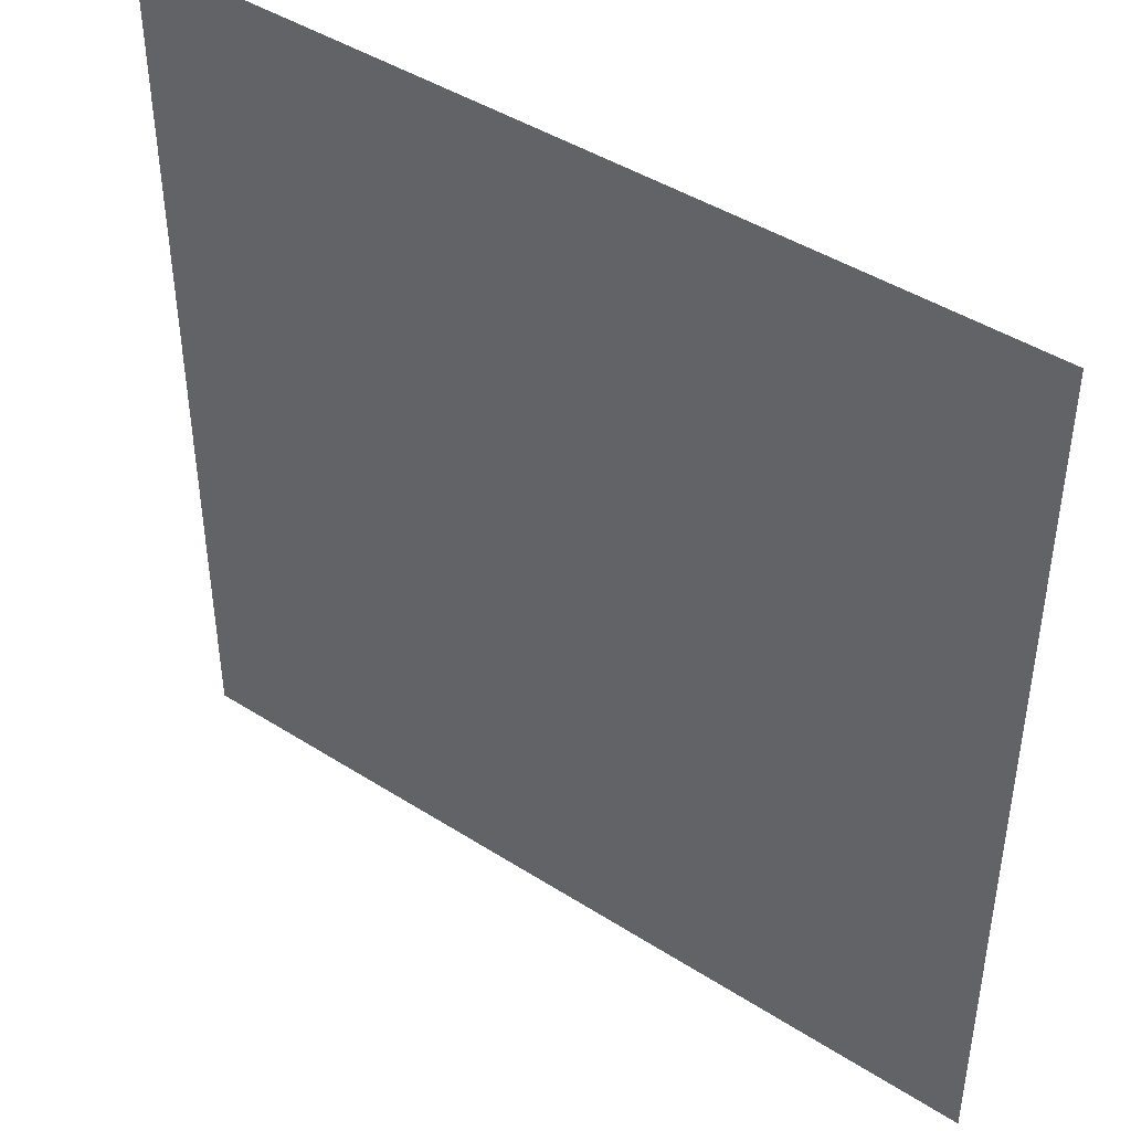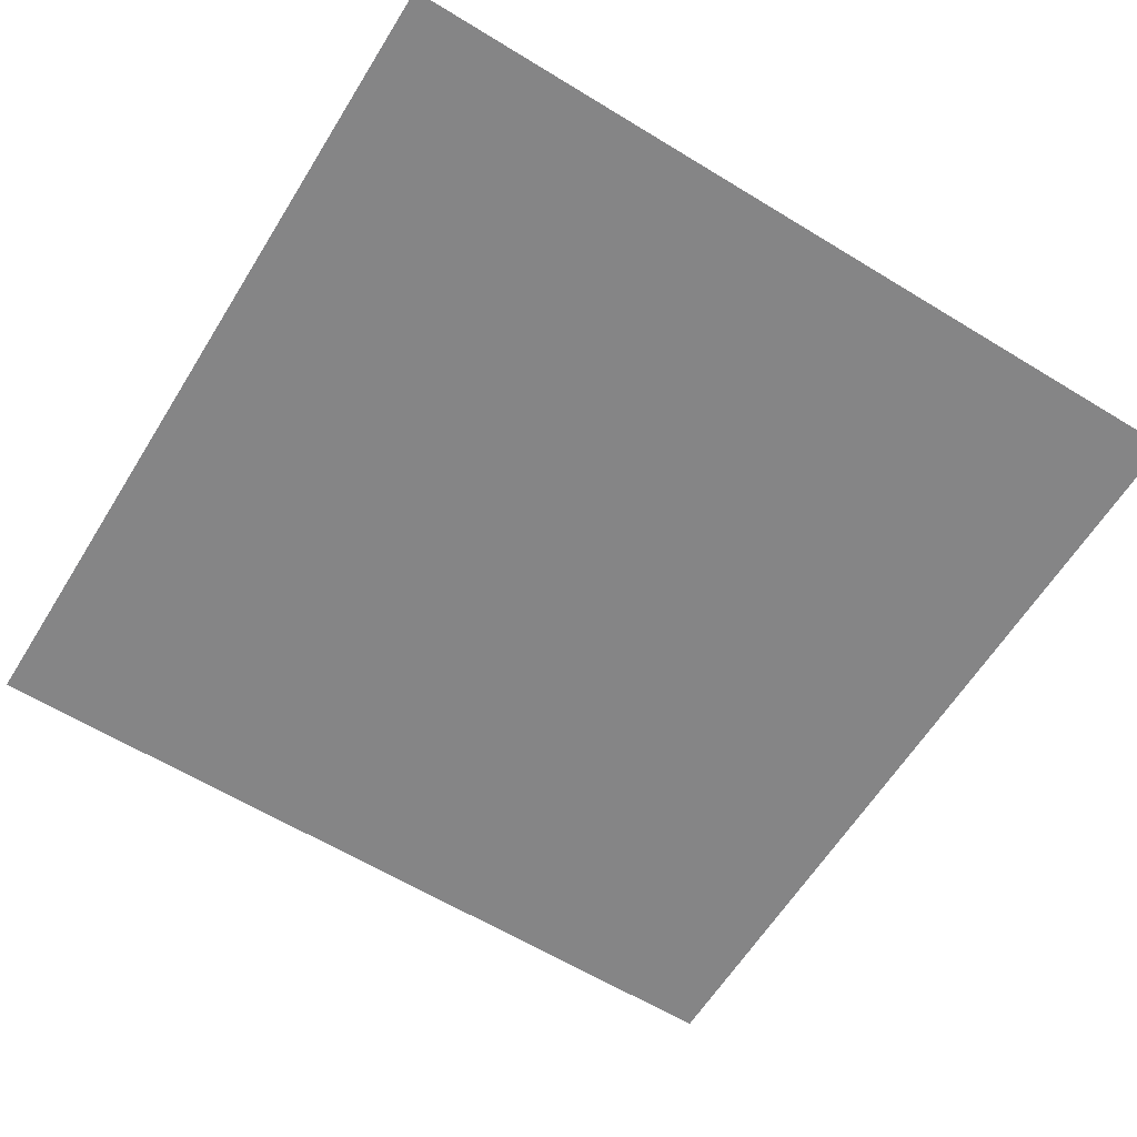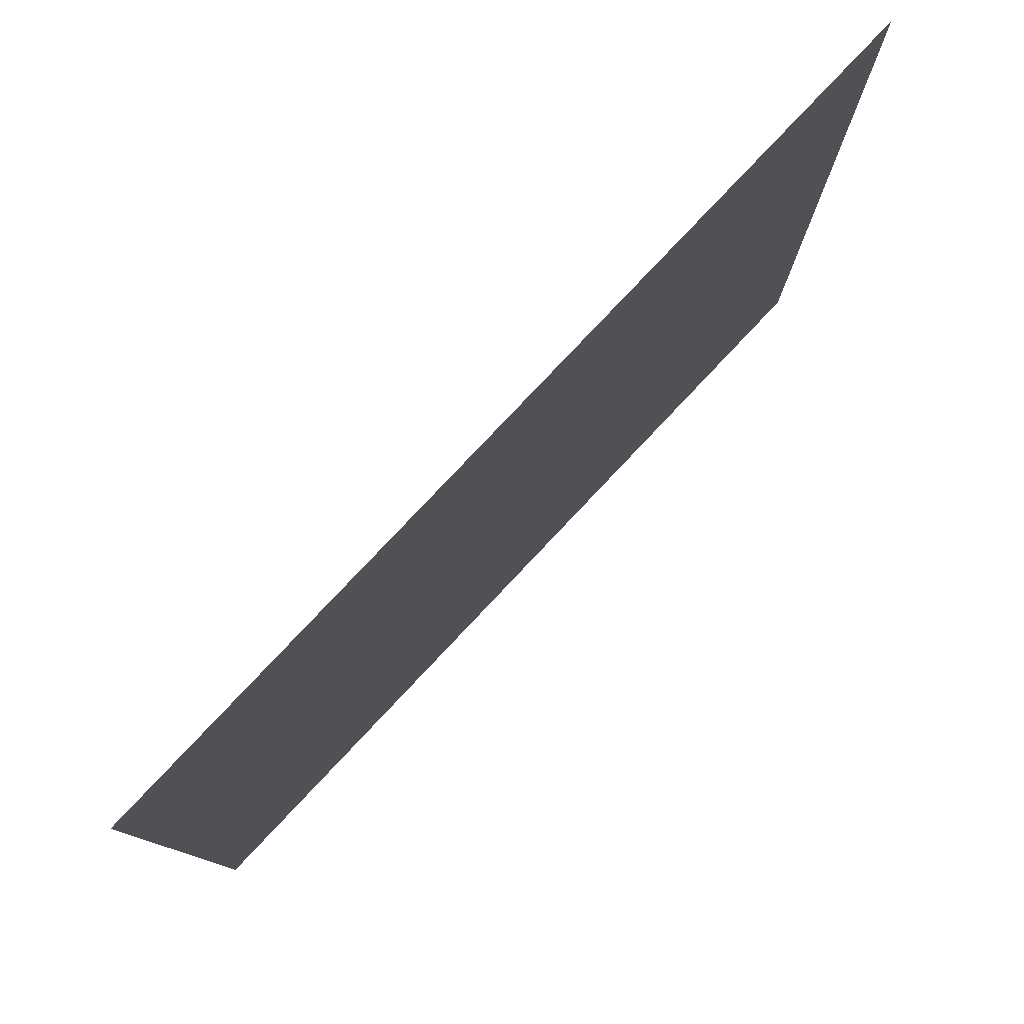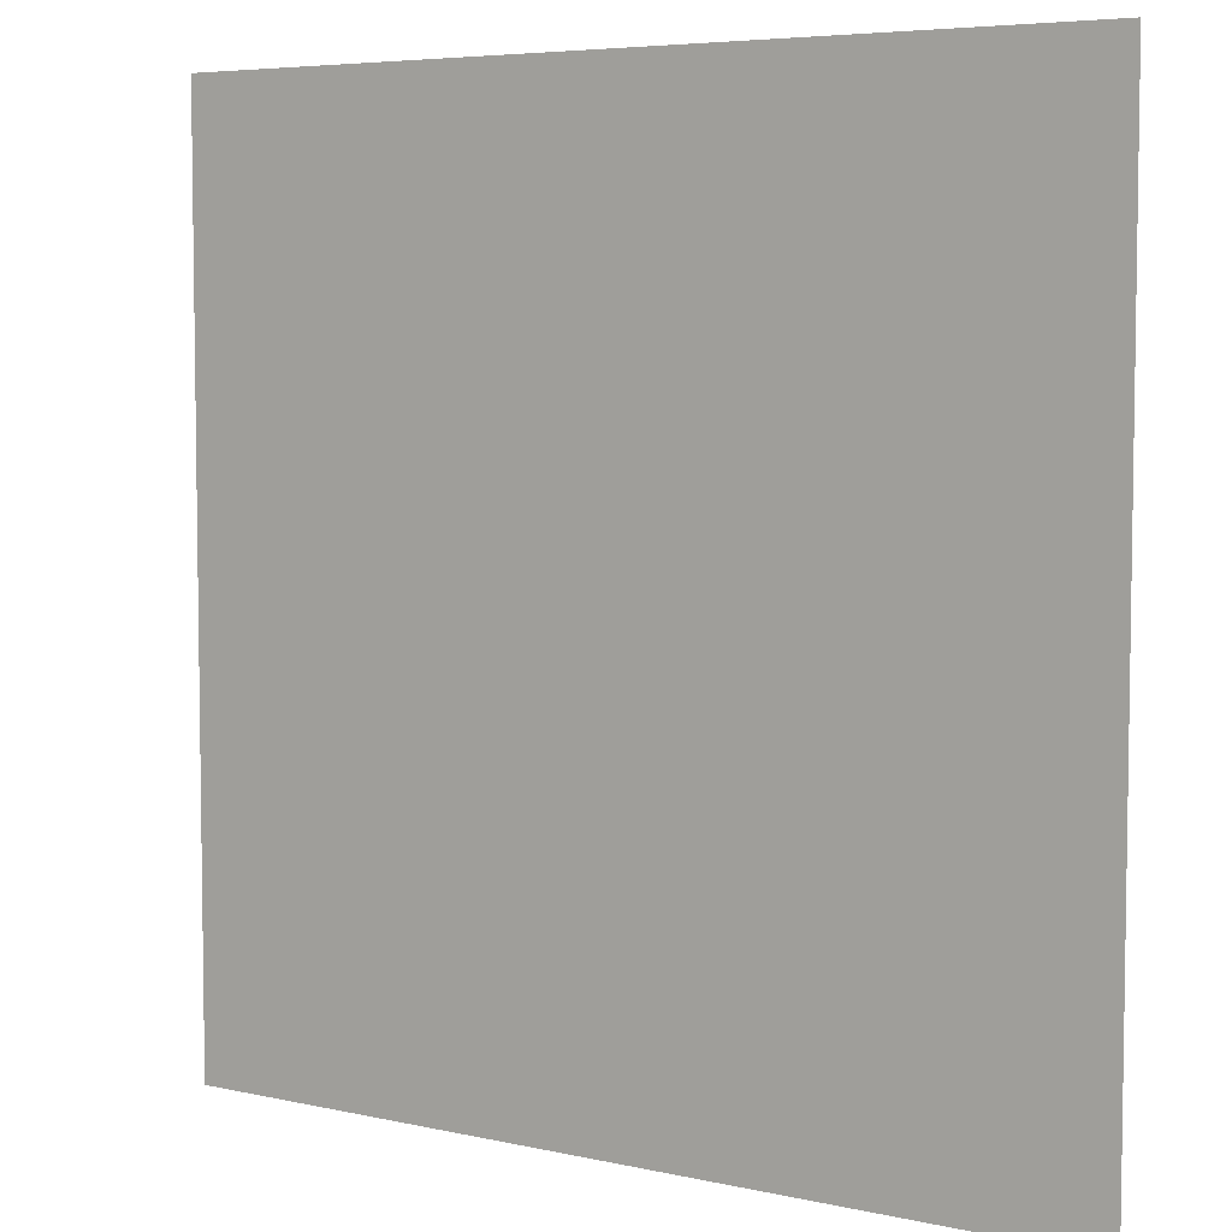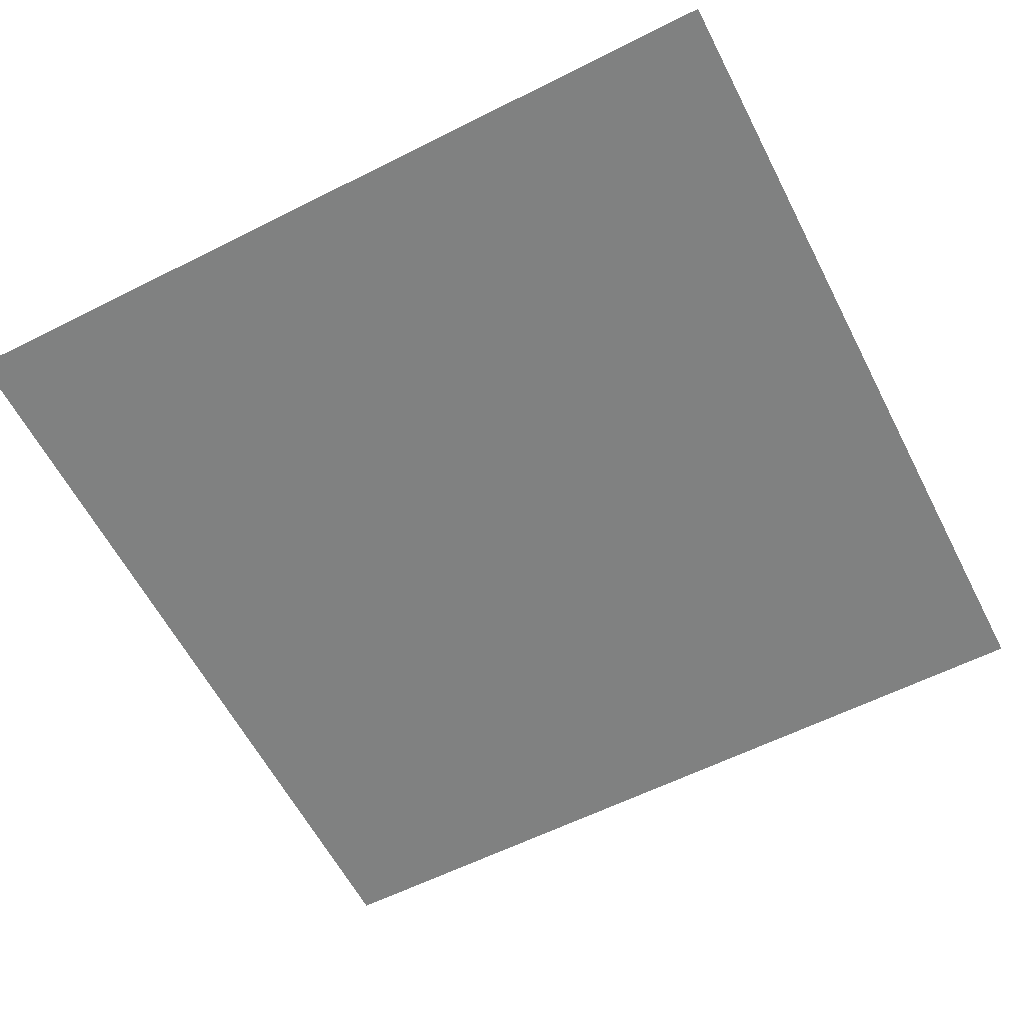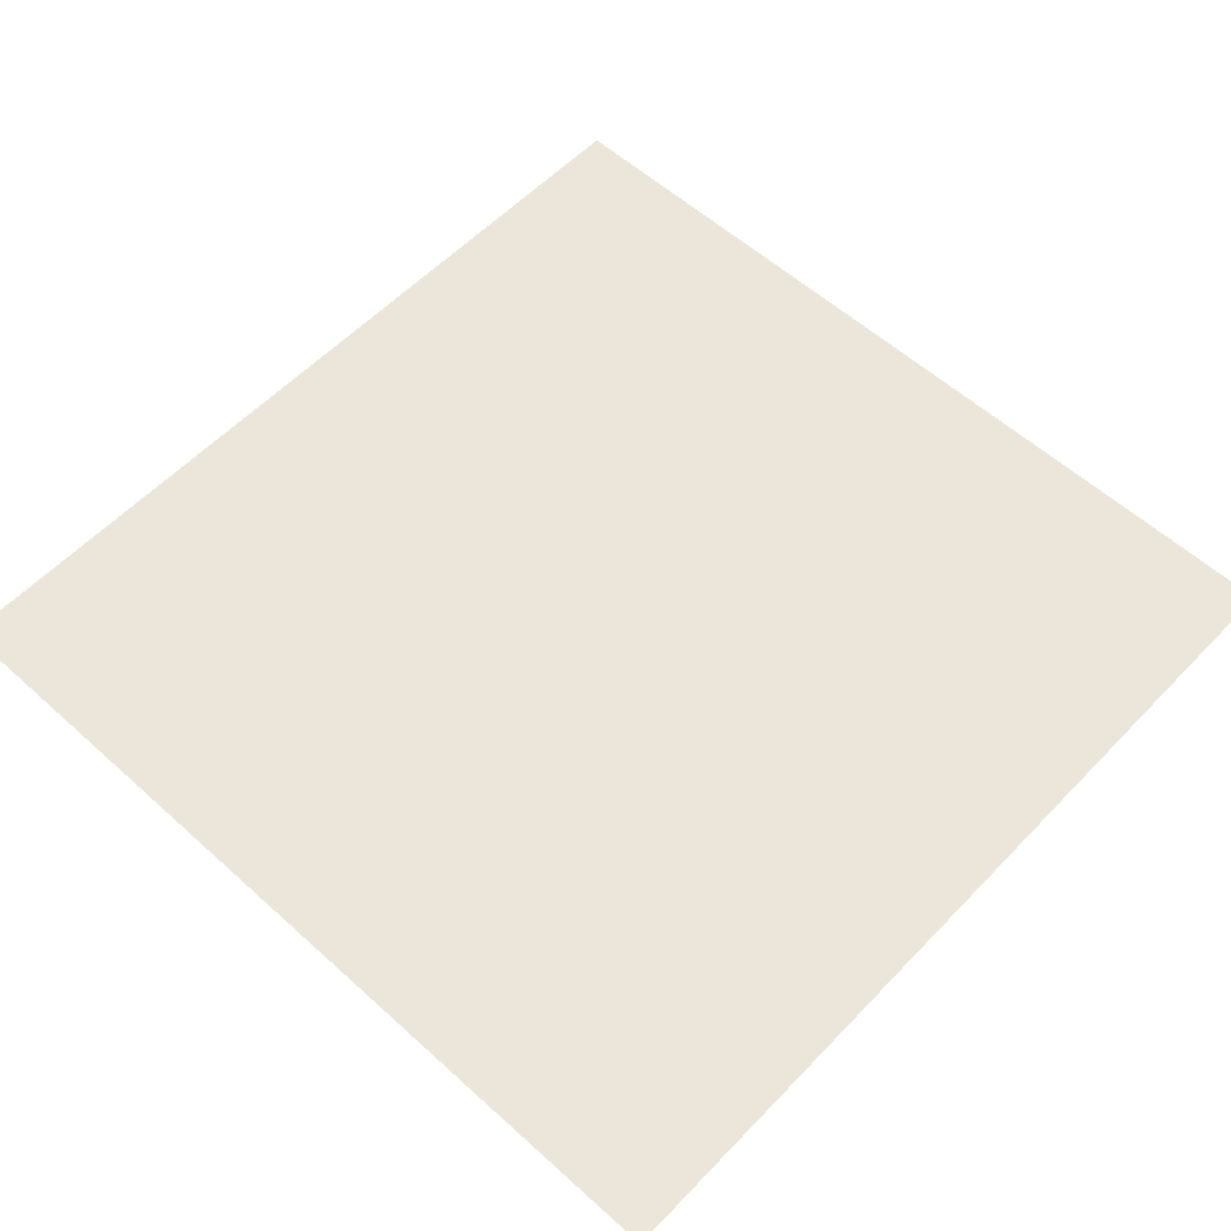
<metadata>
{"format":"obj","ext":"obj","renderer":"f3d","projection":"perspective","resolution":1024,"background":"white","views":[{"elev":43.9,"azim":-143.1,"up":"+Z"},{"elev":-61.9,"azim":148.2,"up":"+Y"},{"elev":80.0,"azim":133.4,"up":"+Z"},{"elev":5.7,"azim":34.6,"up":"+Z"},{"elev":-60.3,"azim":117.2,"up":"+Y"},{"elev":57.5,"azim":-136.9,"up":"+Y"}]}
</metadata>
<code>
o Plane
v -2.004 0 2.004
v 2.004 0 2.004
v -2.004 0 -2.004
v 2.004 0 -2.004
f 1 2 4 3

</code>
